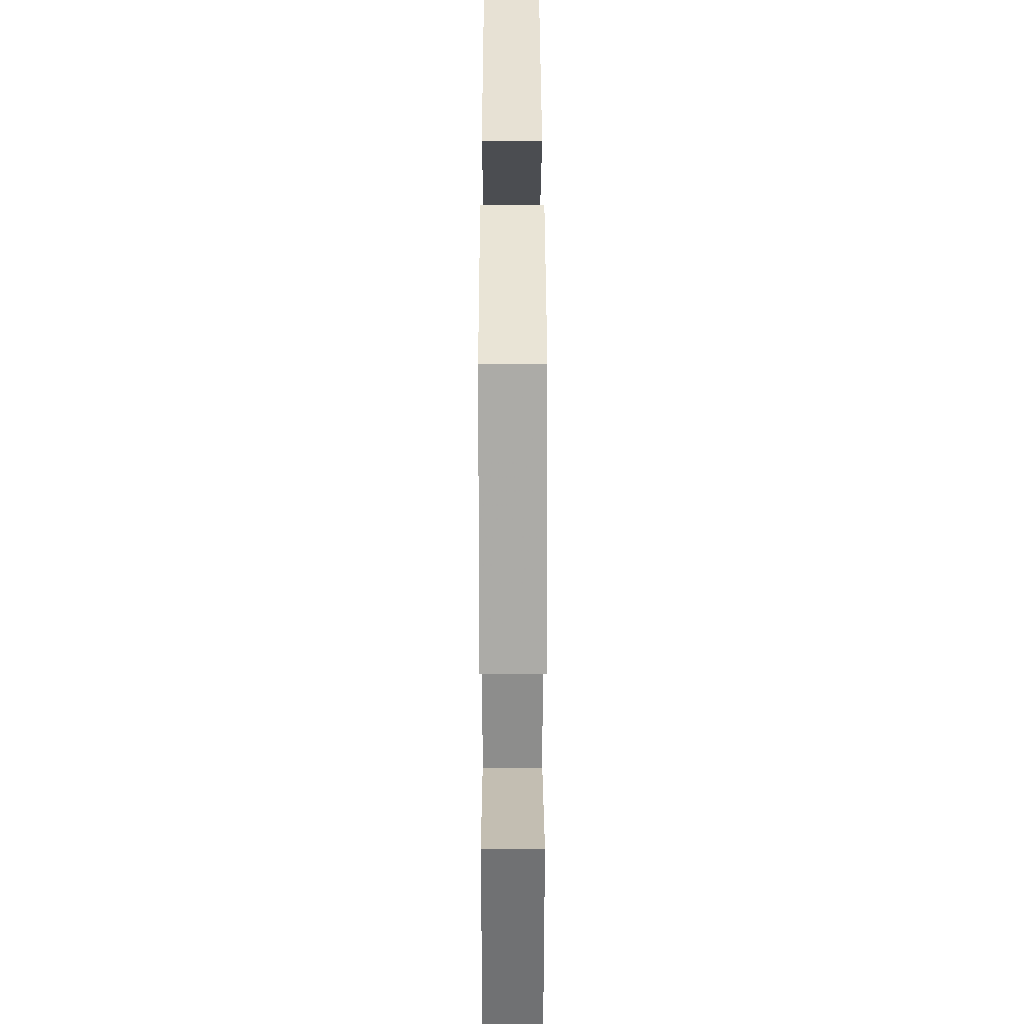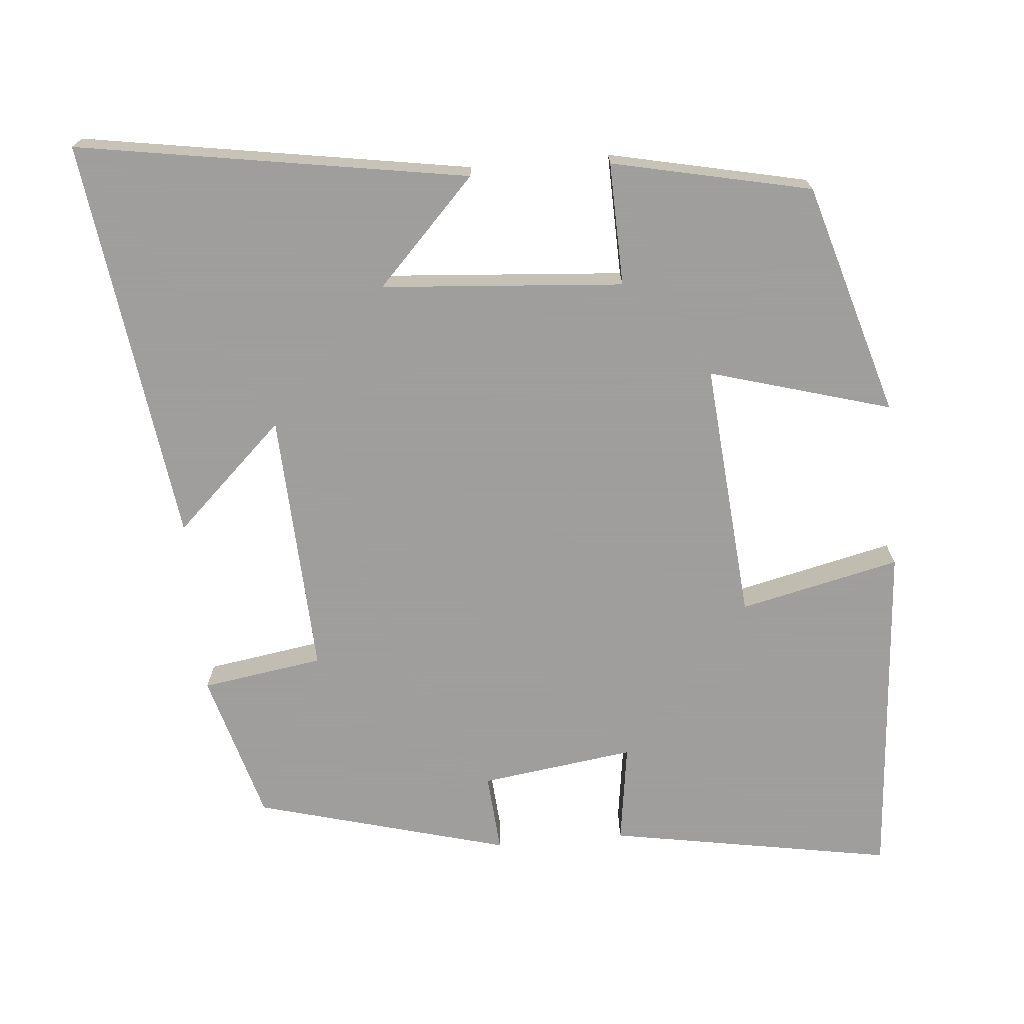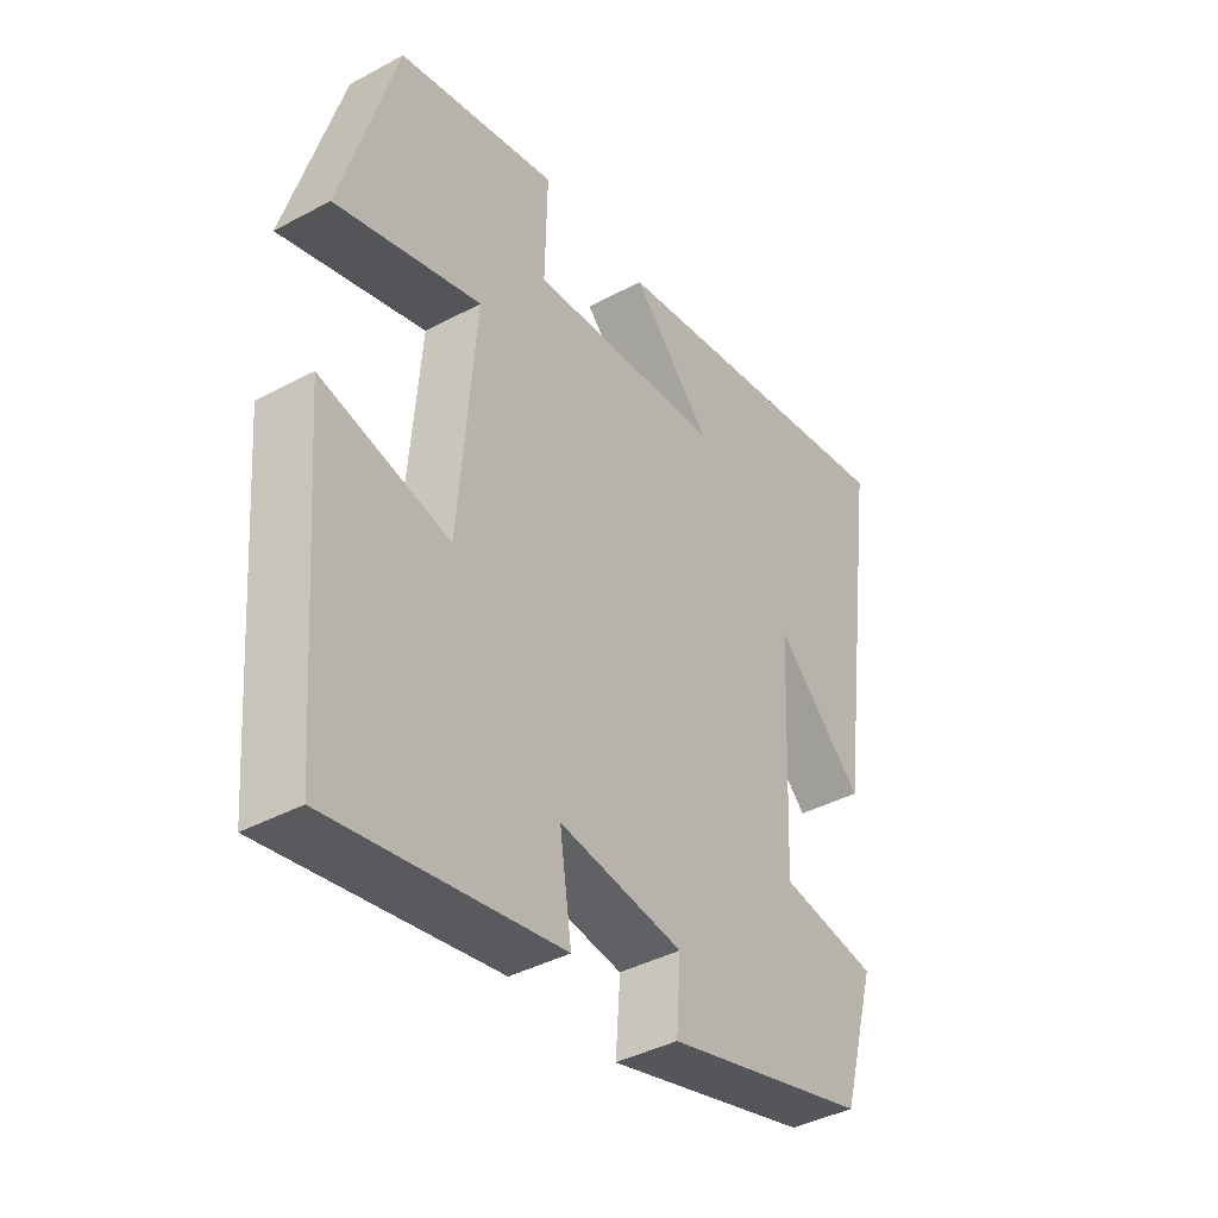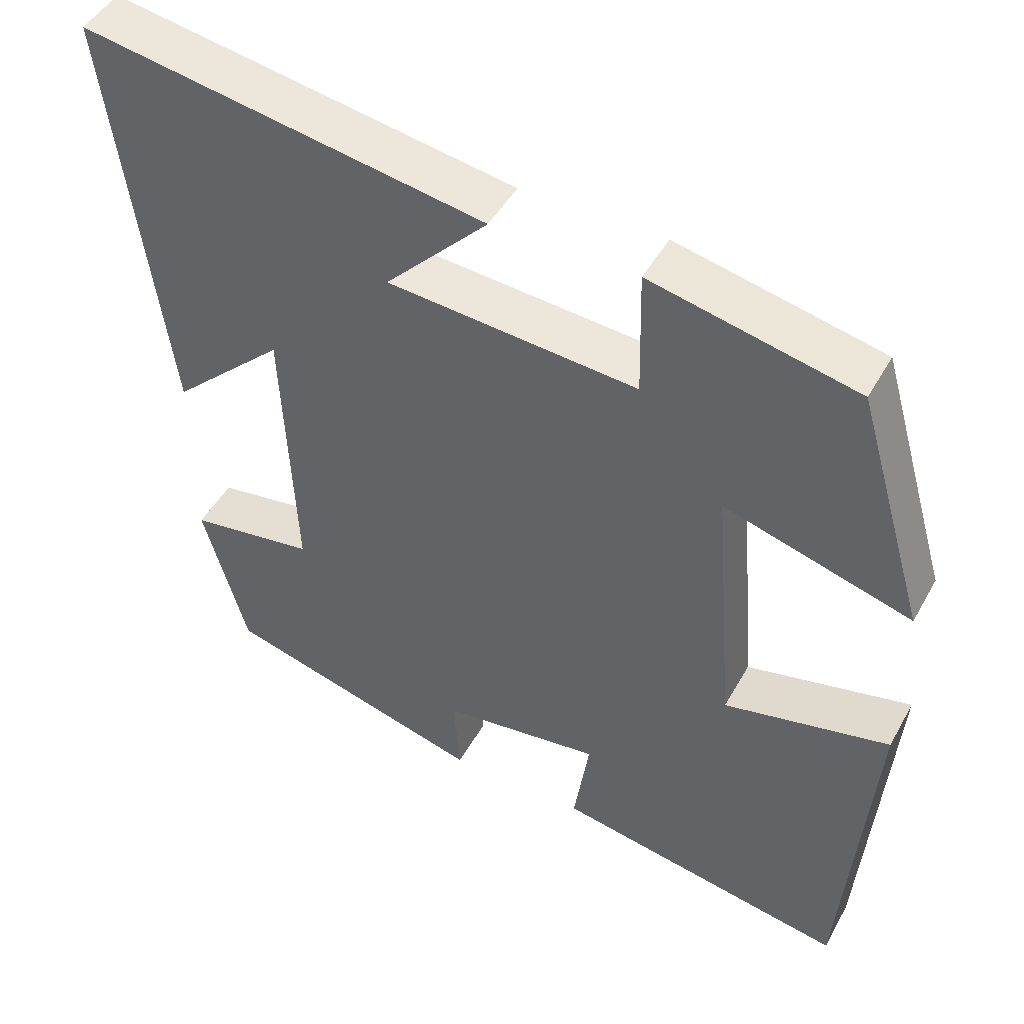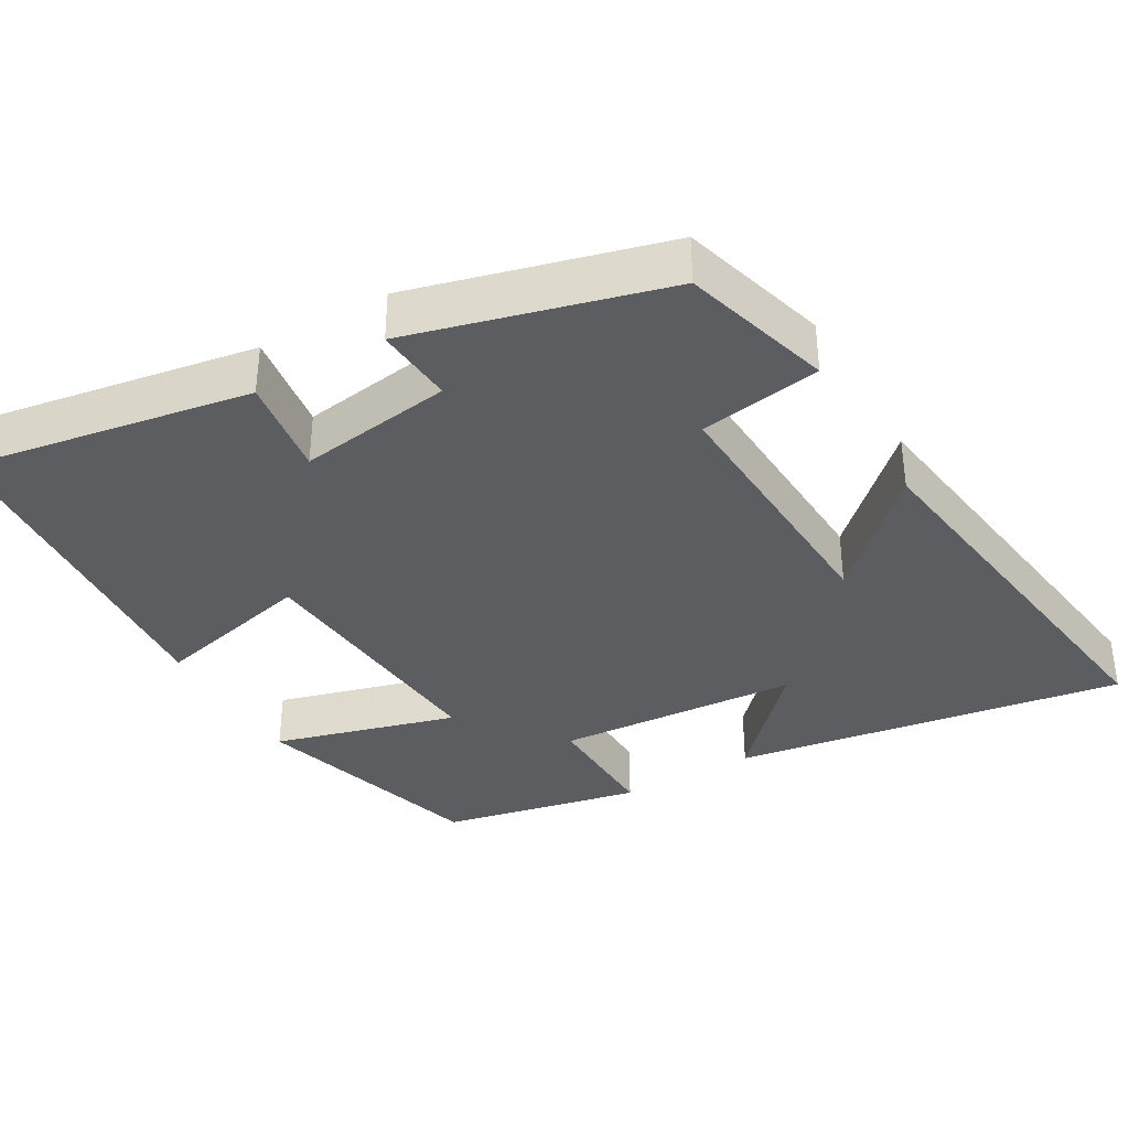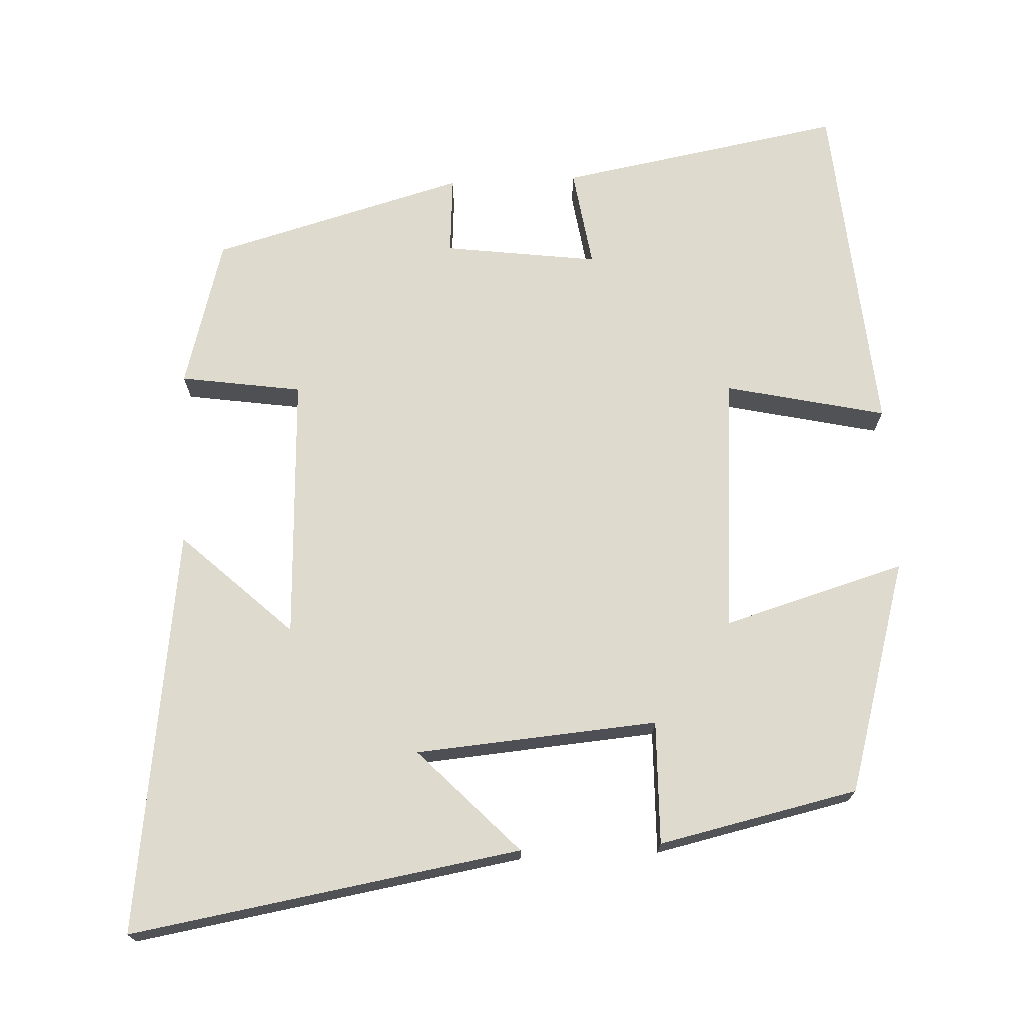
<metadata>
{"format":"obj","ext":"obj","renderer":"f3d","projection":"perspective","resolution":1024,"background":"white","views":[{"elev":30.2,"azim":89.9,"up":"+Z"},{"elev":-71.1,"azim":5.2,"up":"+Y"},{"elev":-40.3,"azim":123.5,"up":"+Z"},{"elev":46.8,"azim":27.8,"up":"+Z"},{"elev":-36.6,"azim":-149.6,"up":"+Y"},{"elev":71.2,"azim":-2.7,"up":"+Y"}]}
</metadata>
<code>
v -0.573 0.07 0.587
v -0.048 0.07 0.5
v -0.182 0.07 0.36
v 0.144 0.07 0.334
v 0.14 0.07 0.5
v 0.408 0.07 0.441
v 0.5 0.07 0.127
v 0.256 0.07 0.198
v 0.284 0.07 -0.152
v 0.5 0.07 -0.103
v 0.463 0.07 -0.568
v 0.079 0.07 -0.5
v 0.099 0.07 -0.365
v -0.109 0.07 -0.393
v -0.101 0.07 -0.5
v -0.443 0.07 -0.406
v -0.5 0.07 -0.204
v -0.336 0.07 -0.179
v -0.352 0.07 0.179
v -0.5 0.07 0.04
v -0.573 0 0.587
v -0.048 0 0.5
v -0.182 0 0.36
v 0.144 0 0.334
v 0.14 0 0.5
v 0.408 0 0.441
v 0.5 0 0.127
v 0.256 0 0.198
v 0.284 0 -0.152
v 0.5 0 -0.103
v 0.463 0 -0.568
v 0.079 0 -0.5
v 0.099 0 -0.365
v -0.109 0 -0.393
v -0.101 0 -0.5
v -0.443 0 -0.406
v -0.5 0 -0.204
v -0.336 0 -0.179
v -0.352 0 0.179
v -0.5 0 0.04
f 19 20 1
f 15 16 17 18
f 14 15 18 19
f 13 14 19
f 10 11 12 13
f 9 10 13
f 8 9 13 19
f 5 6 7 8
f 4 5 8
f 3 4 8 19
f 1 2 3
f 1 3 19
f 21 40 39
f 38 37 36 35
f 39 38 35 34
f 39 34 33
f 33 32 31 30
f 33 30 29
f 39 33 29 28
f 28 27 26 25
f 28 25 24
f 39 28 24 23
f 23 22 21
f 39 23 21
f 1 21 22 2
f 2 22 23 3
f 3 23 24 4
f 4 24 25 5
f 5 25 26 6
f 6 26 27 7
f 7 27 28 8
f 8 28 29 9
f 9 29 30 10
f 10 30 31 11
f 11 31 32 12
f 12 32 33 13
f 13 33 34 14
f 14 34 35 15
f 15 35 36 16
f 16 36 37 17
f 17 37 38 18
f 18 38 39 19
f 19 39 40 20
f 20 40 21 1

</code>
